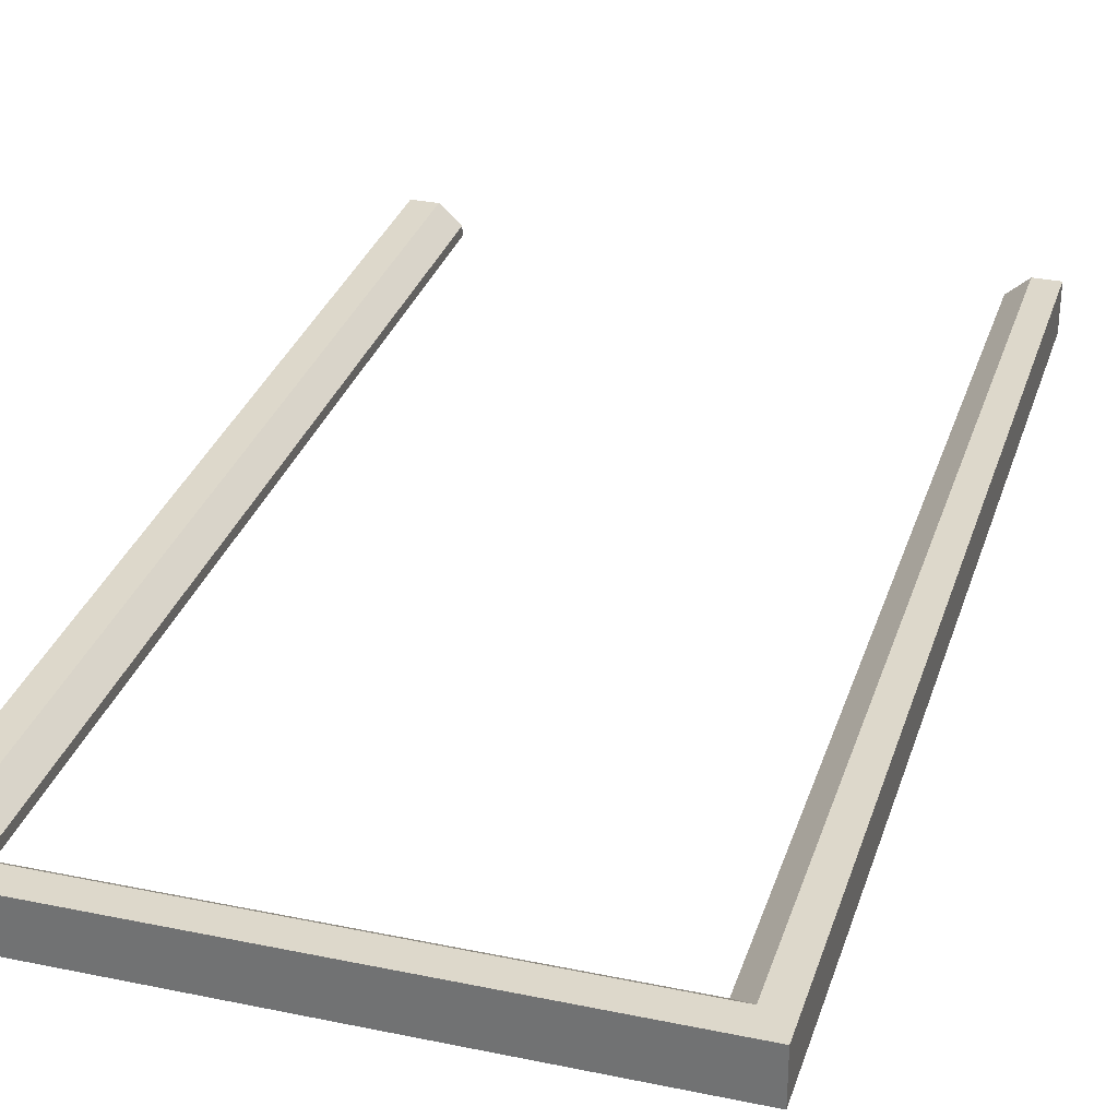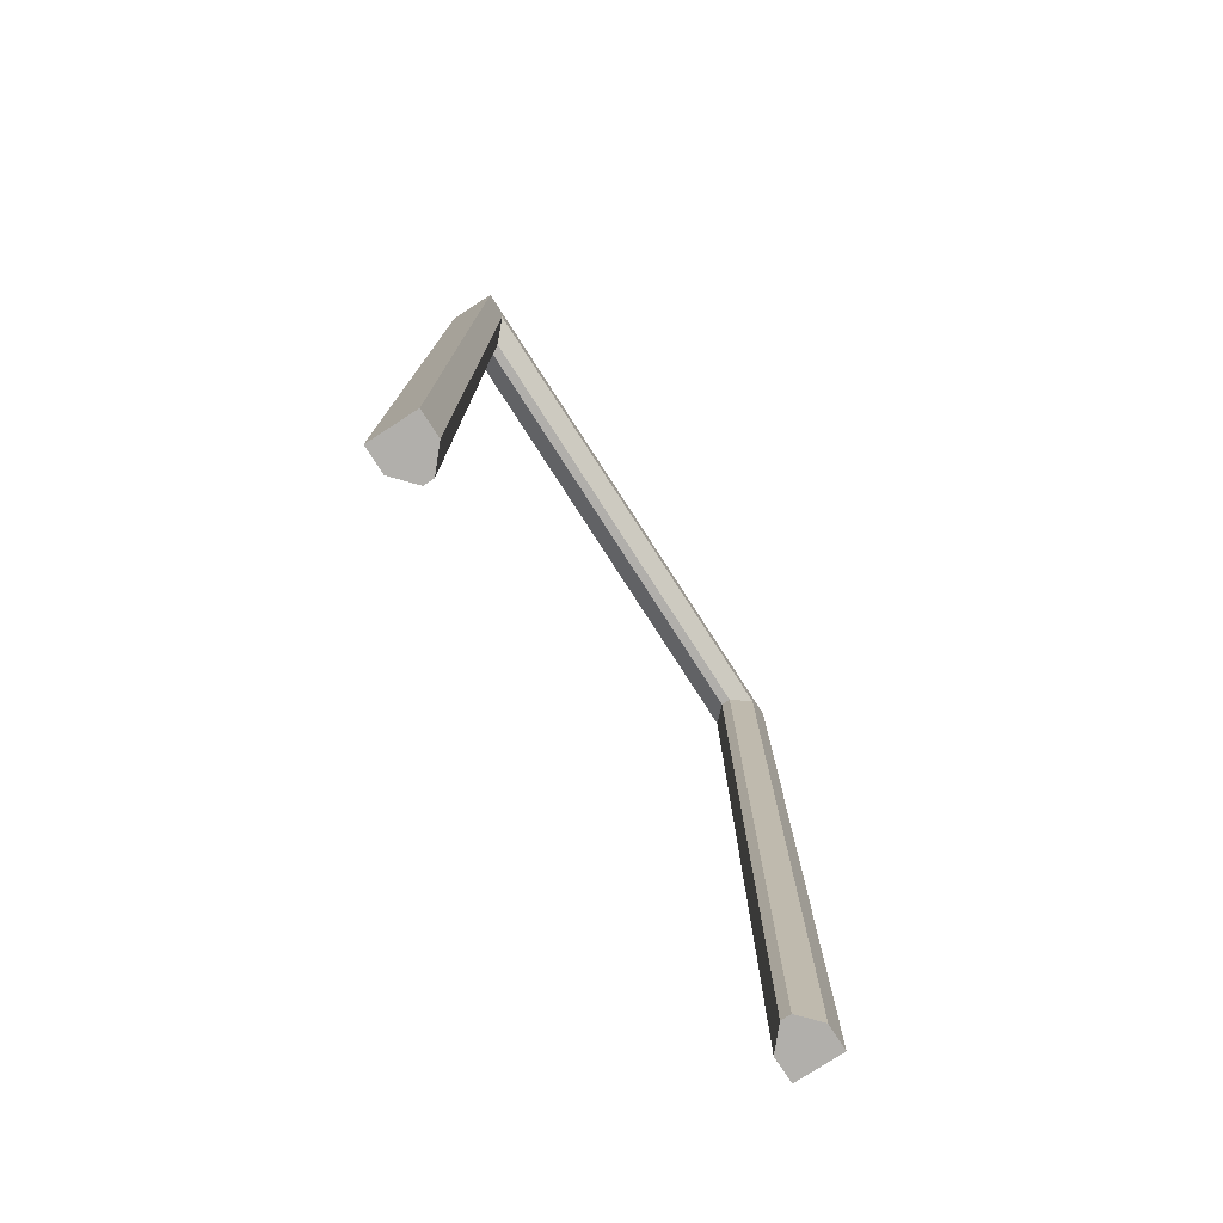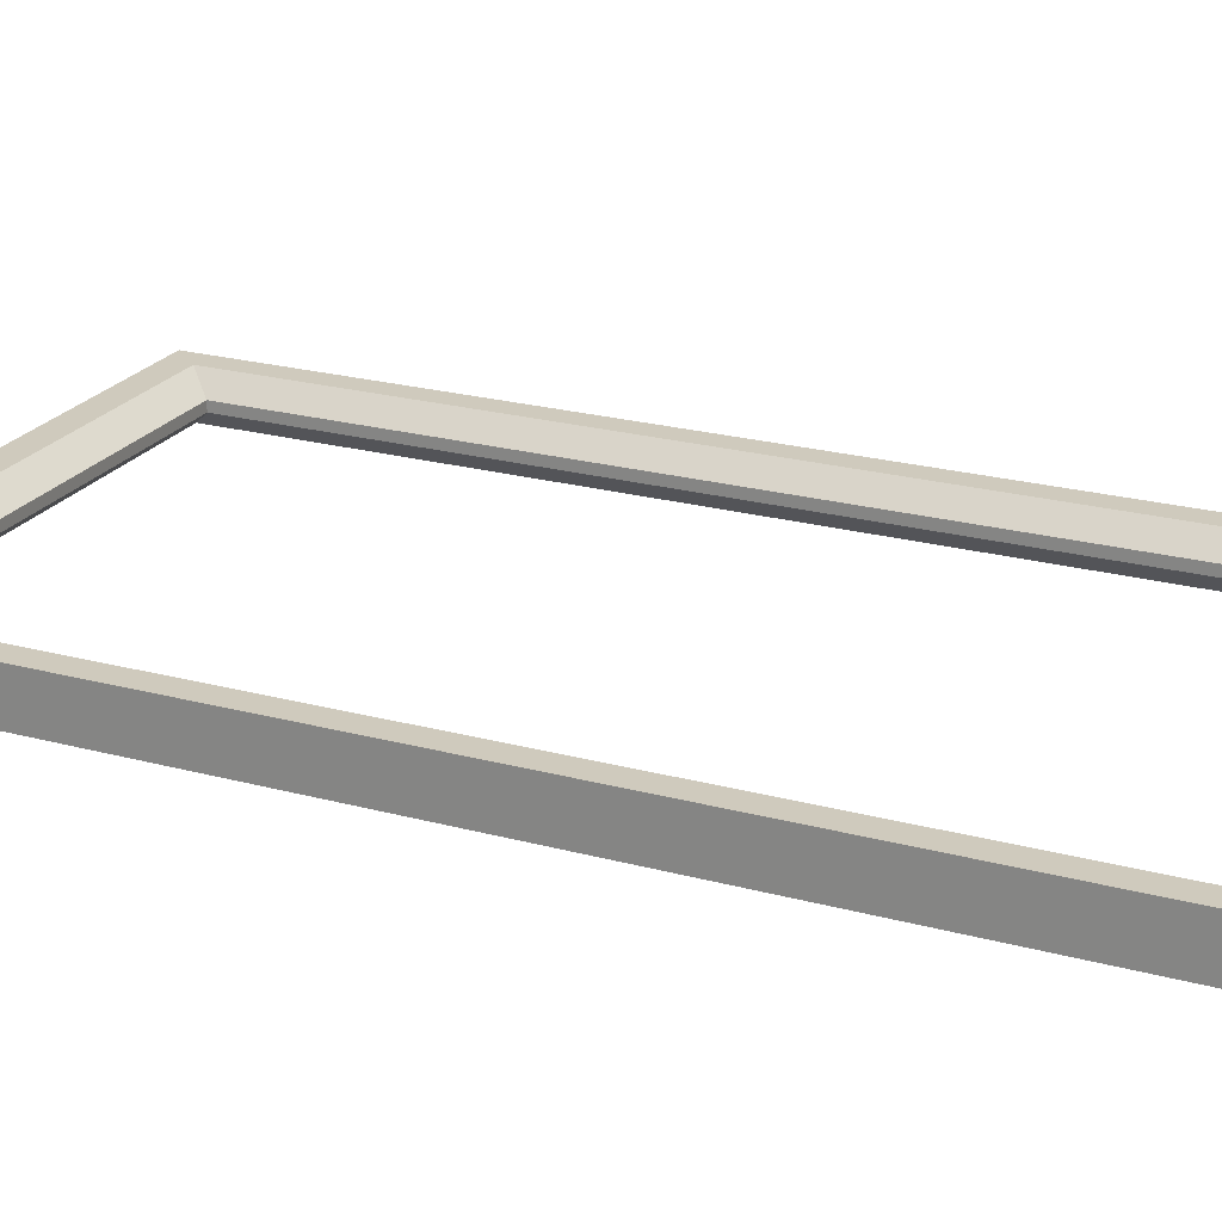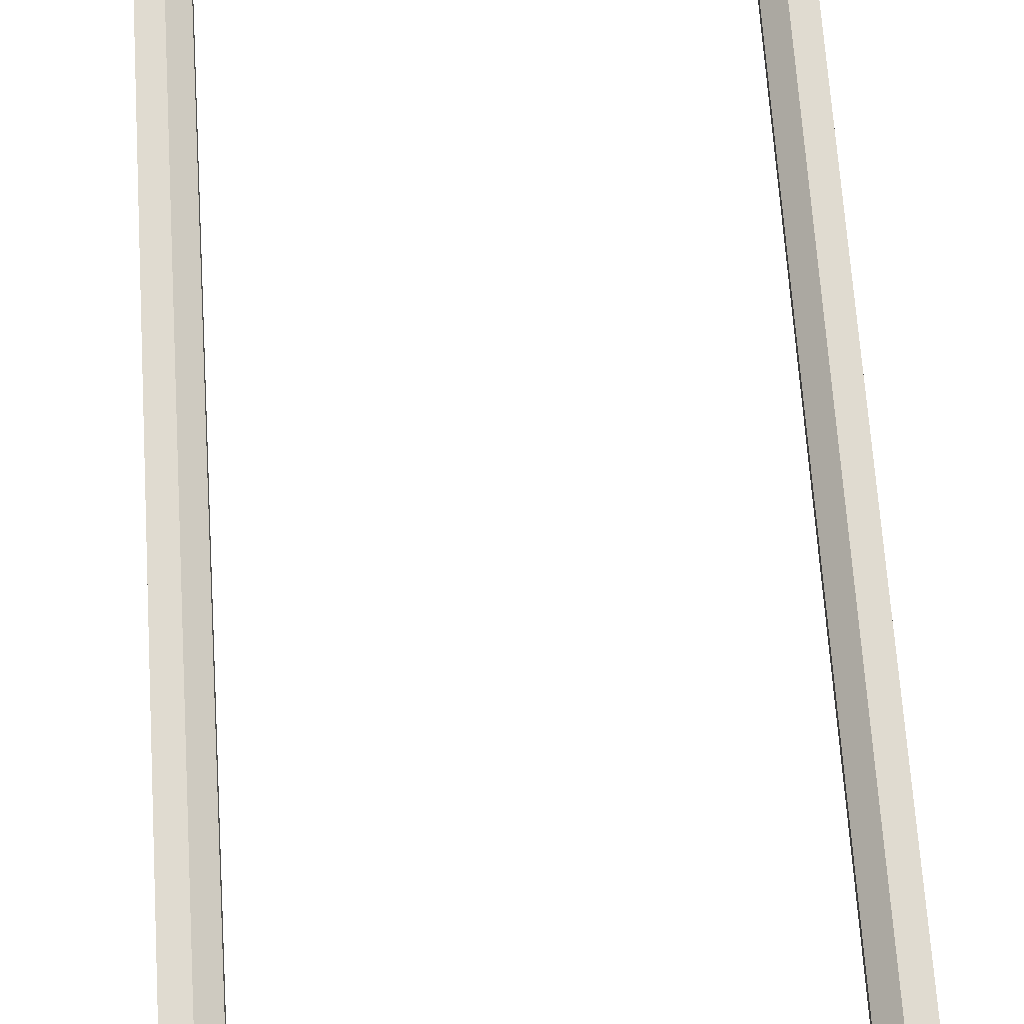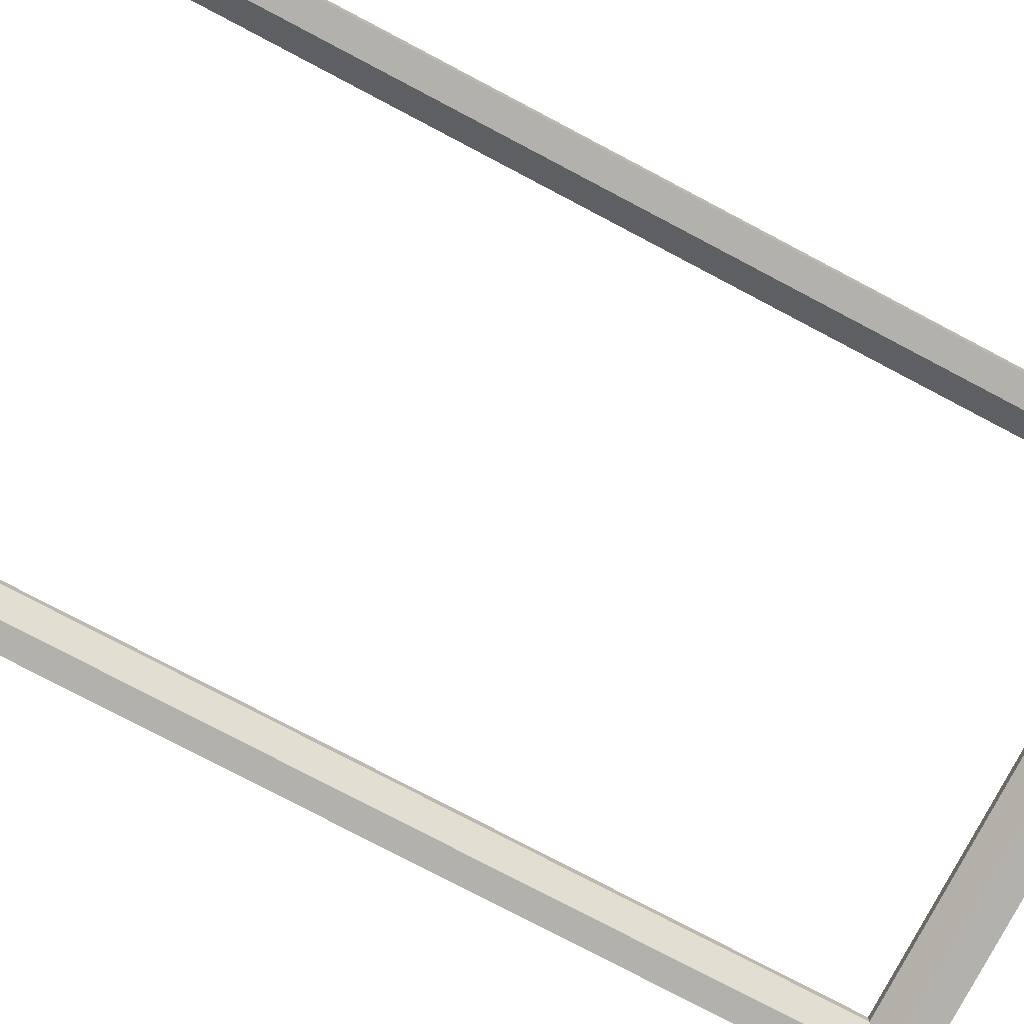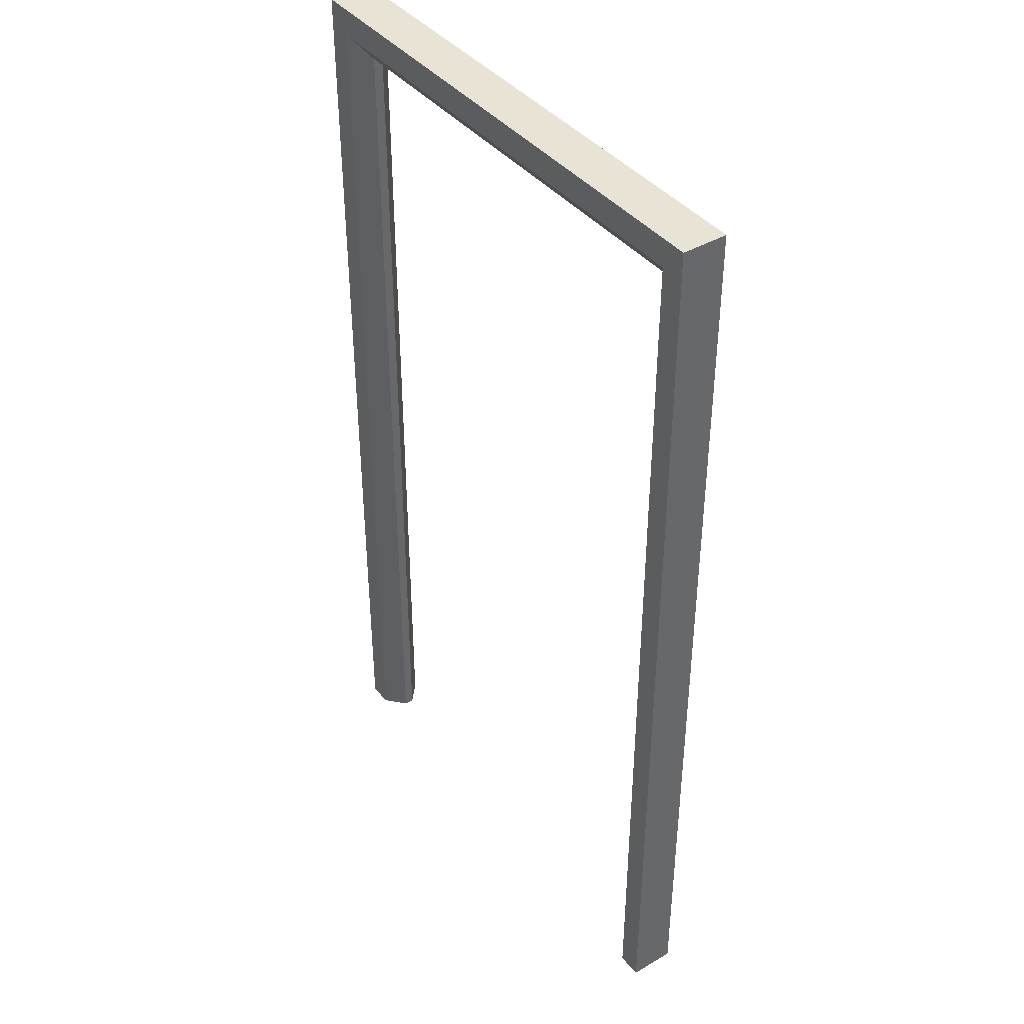
<metadata>
{"format":"obj","ext":"obj","renderer":"f3d","projection":"perspective","resolution":1024,"background":"white","views":[{"elev":31.2,"azim":-163.5,"up":"+Z"},{"elev":-78.1,"azim":-57.2,"up":"+Y"},{"elev":22.8,"azim":-65.1,"up":"+Z"},{"elev":69.9,"azim":176.2,"up":"+Z"},{"elev":-79.1,"azim":62.3,"up":"+Z"},{"elev":41.0,"azim":54.5,"up":"+Y"}]}
</metadata>
<code>
v 90.27 0 79.66
v 75.35 0 73.72
v 90.27 320.7 79.66
v 90.27 320.7 64.58
v 90.27 0 64.58
v 75.35 0 70.52
v 75.35 303.9 73.72
v 75.35 303.9 70.52
v -90.27 0 79.66
v -75.35 0 73.72
v -90.27 320.7 79.66
v -90.27 320.7 64.58
v -90.27 0 64.58
v -75.35 0 70.52
v -75.35 303.9 73.72
v -75.35 303.9 70.52
v -82.04 311.4 79.66
v -82.04 0 79.66
v -82.04 0 64.58
v -82.04 311.4 64.58
v 82.04 311.4 64.58
v 82.04 0 64.58
v 82.04 0 79.66
v 82.04 311.4 79.66
v -82.04 156.1 79.66
v -75.35 156.1 73.72
v -75.35 156.1 70.52
v -82.04 156.1 64.58
v -90.27 156.2 64.58
v -90.27 156.2 79.66
v 82.04 156.1 79.66
v 75.35 156.1 73.72
v 75.35 156.1 70.52
v 82.04 156.1 64.58
v 90.27 156.2 64.58
v 90.27 156.2 79.66
f 22 23 2 6
f 2 32 33 6
f 35 36 1 5
f 25 26 15 17
f 4 12 11 3
f 16 27 28 20
f 19 14 10 18
f 26 27 16 15
f 29 30 11 12
f 8 7 15 16
f 24 17 15 7
f 8 16 20 21
f 31 32 2 23
f 33 34 22 6
f 30 25 17 11
f 13 19 18 9
f 20 28 29 12
f 21 20 12 4
f 22 34 35 5
f 5 1 23 22
f 36 31 23 1
f 3 11 17 24
f 18 10 26 25
f 10 14 27 26
f 28 27 14 19
f 29 28 19 13
f 13 9 30 29
f 9 18 25 30
f 24 7 32 31
f 33 32 7 8
f 8 21 34 33
f 35 34 21 4
f 4 3 36 35
f 3 24 31 36

</code>
